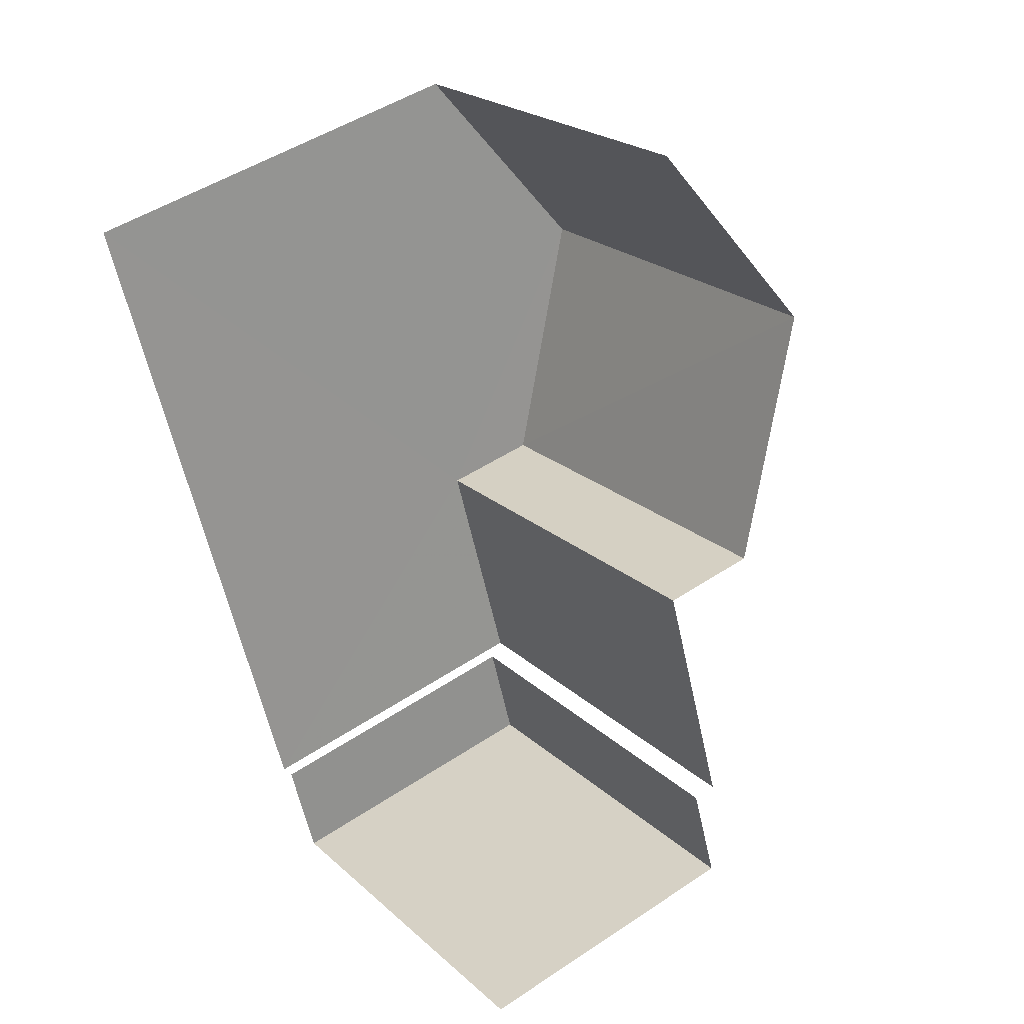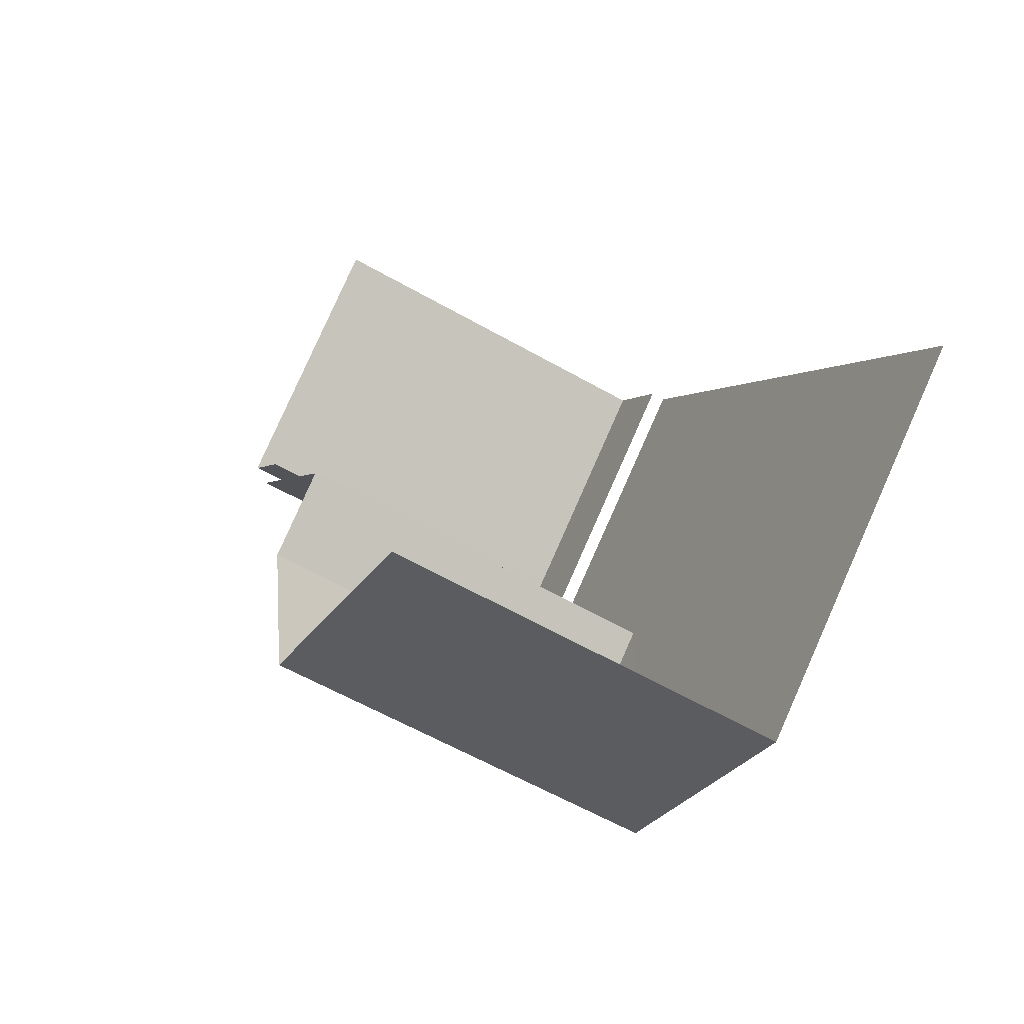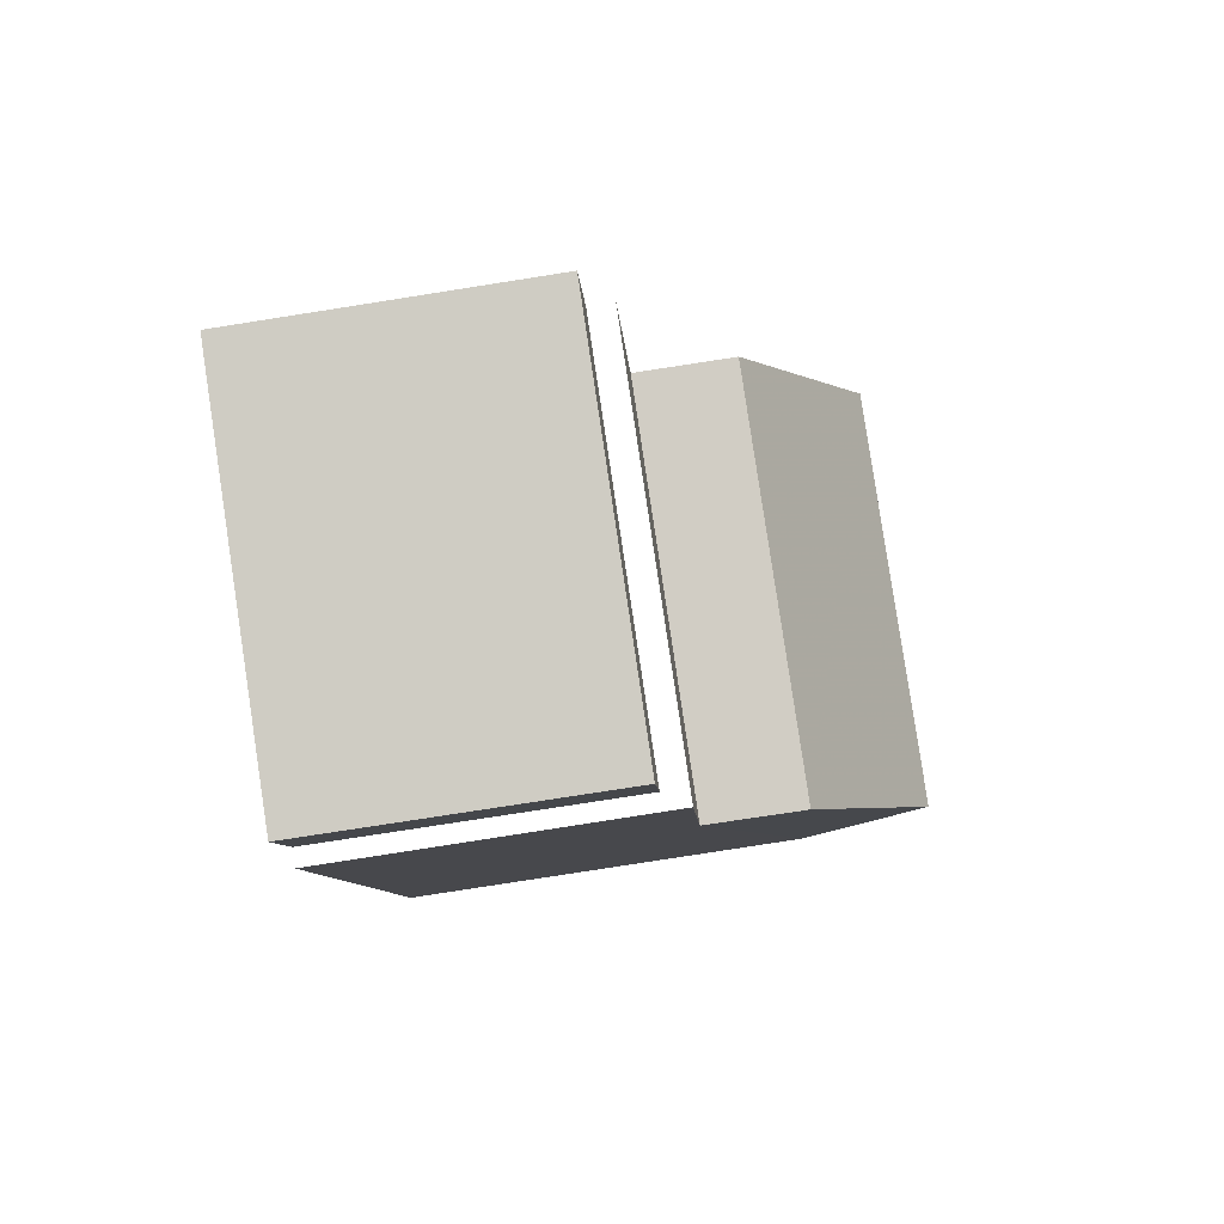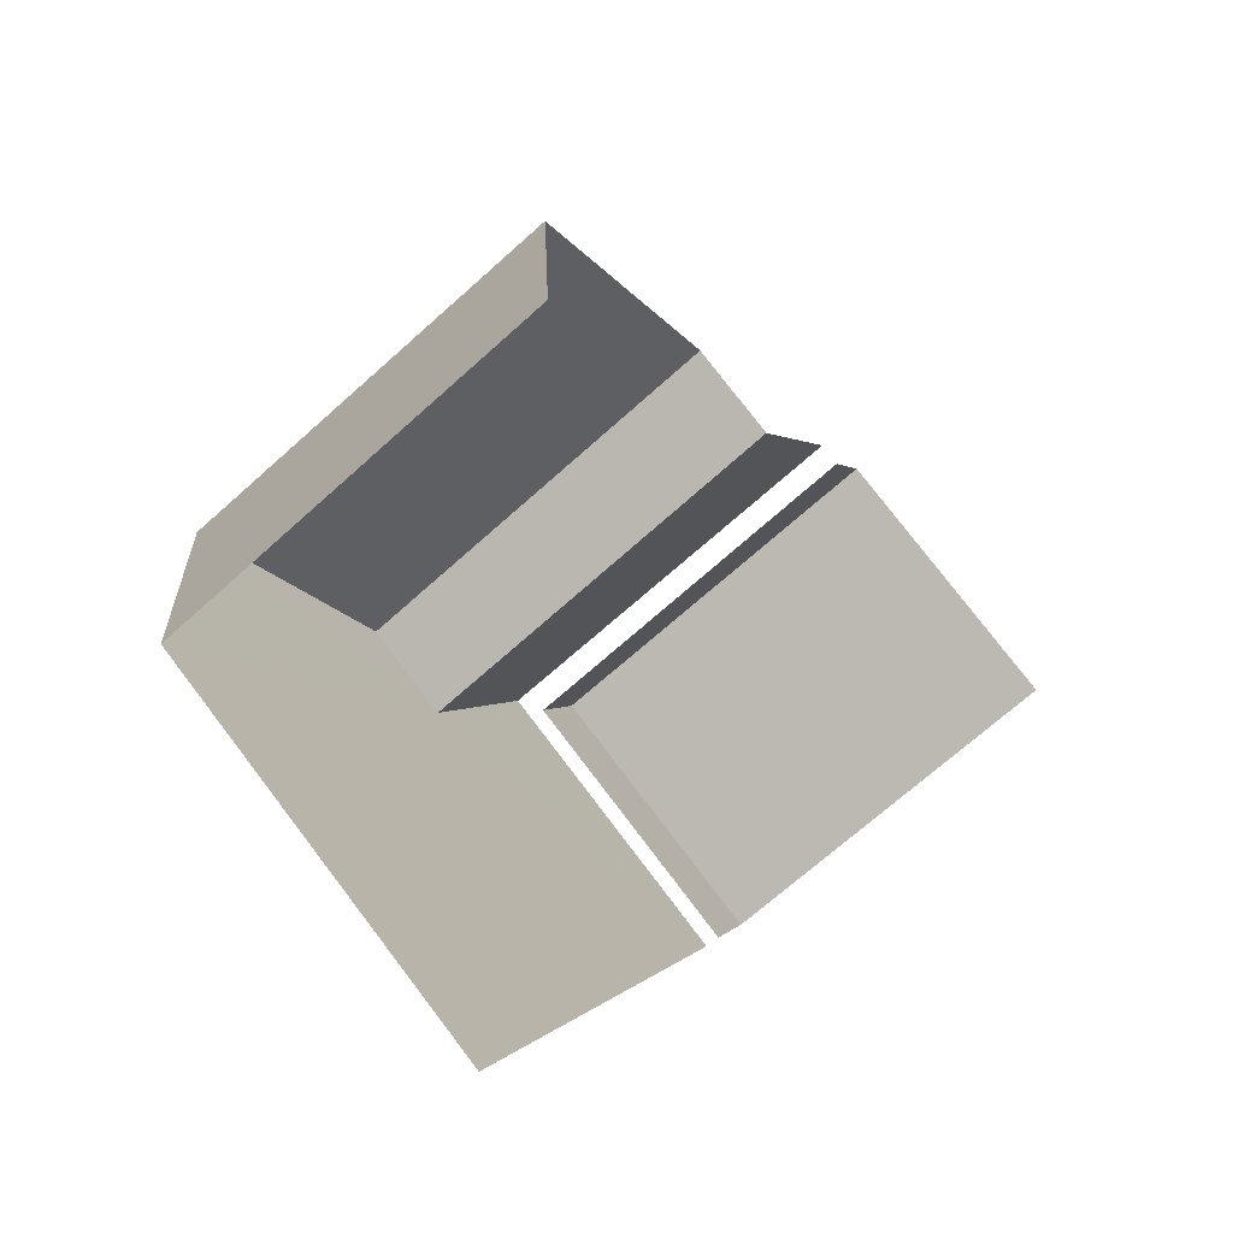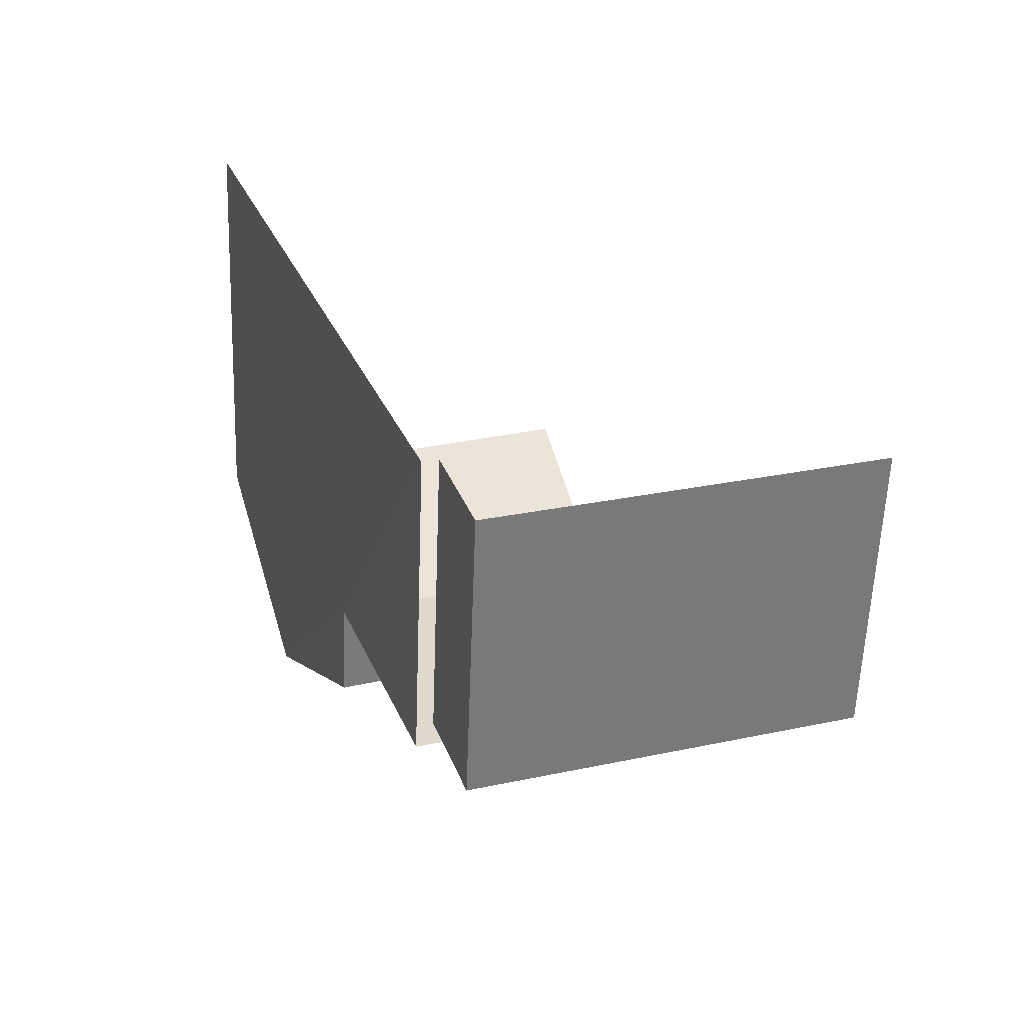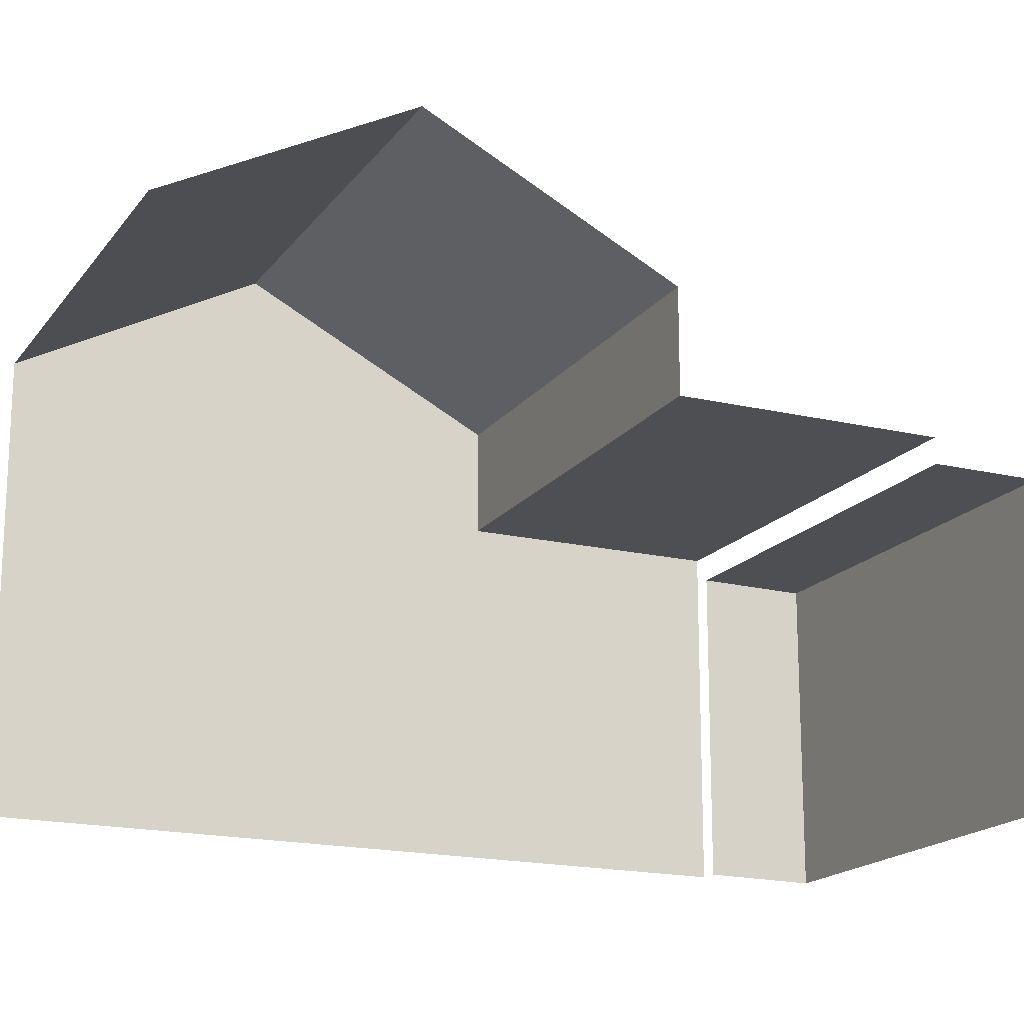
<metadata>
{"format":"obj","ext":"obj","renderer":"f3d","projection":"perspective","resolution":1024,"background":"white","views":[{"elev":47.6,"azim":-127.1,"up":"+Y"},{"elev":79.8,"azim":24.0,"up":"+Y"},{"elev":-77.9,"azim":-81.0,"up":"+Y"},{"elev":78.1,"azim":142.6,"up":"+Y"},{"elev":-58.2,"azim":177.8,"up":"+Y"},{"elev":-18.0,"azim":-135.1,"up":"+Z"}]}
</metadata>
<code>
v -2.241e+05 -1.278e+05 15.4
v -2.241e+05 -1.278e+05 15.4
v -2.241e+05 -1.278e+05 15.4
v -2.241e+05 -1.278e+05 15.4
v -2.241e+05 -1.278e+05 15.4
v -2.241e+05 -1.278e+05 15.4
v -2.241e+05 -1.278e+05 21.89
v -2.241e+05 -1.278e+05 20.45
v -2.241e+05 -1.278e+05 21.89
v -2.241e+05 -1.278e+05 20.45
v -2.241e+05 -1.278e+05 18.96
v -2.241e+05 -1.278e+05 18.96
v -2.241e+05 -1.278e+05 18.96
v -2.241e+05 -1.278e+05 18.96
v -2.241e+05 -1.278e+05 20.45
v -2.241e+05 -1.278e+05 20.45
v -2.241e+05 -1.278e+05 19.26
v -2.241e+05 -1.278e+05 19.26
v -2.241e+05 -1.278e+05 19.26
v -2.241e+05 -1.278e+05 19.26
f 1 2 3
f 3 2 4
f 1 5 2
f 4 2 6
f 10 1 3
f 8 10 3
f 2 5 14
f 5 19 14
f 14 18 11
f 14 19 18
f 9 8 17
f 8 3 17
f 16 9 17
f 11 4 12
f 17 3 4
f 18 17 11
f 11 17 4
f 7 8 9
f 7 10 8
f 11 12 13
f 14 11 13
f 9 15 7
f 9 16 15
f 17 18 19
f 20 17 19
f 10 7 20
f 10 20 1
f 1 20 5
f 7 15 20
f 5 20 19
f 17 15 16
f 17 20 15
f 2 13 6
f 2 14 13
f 12 4 6
f 13 12 6

</code>
